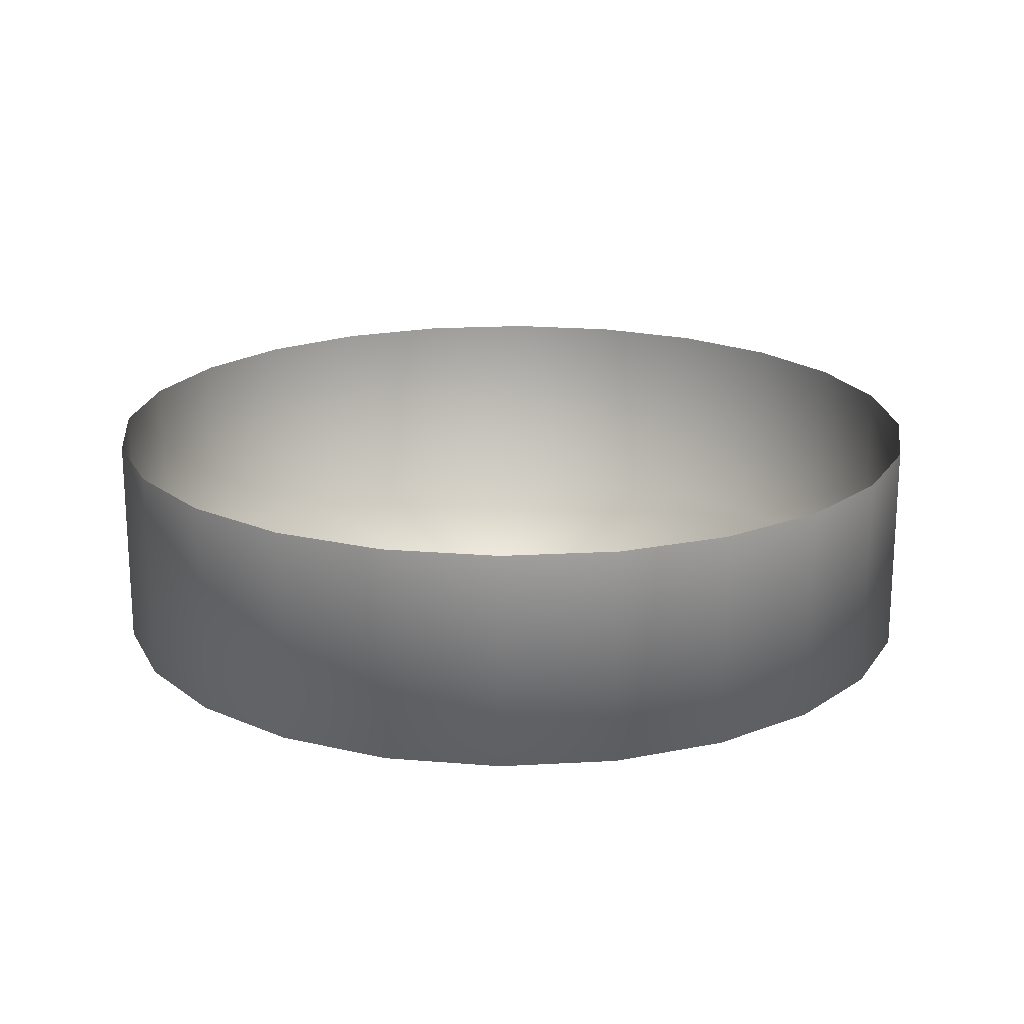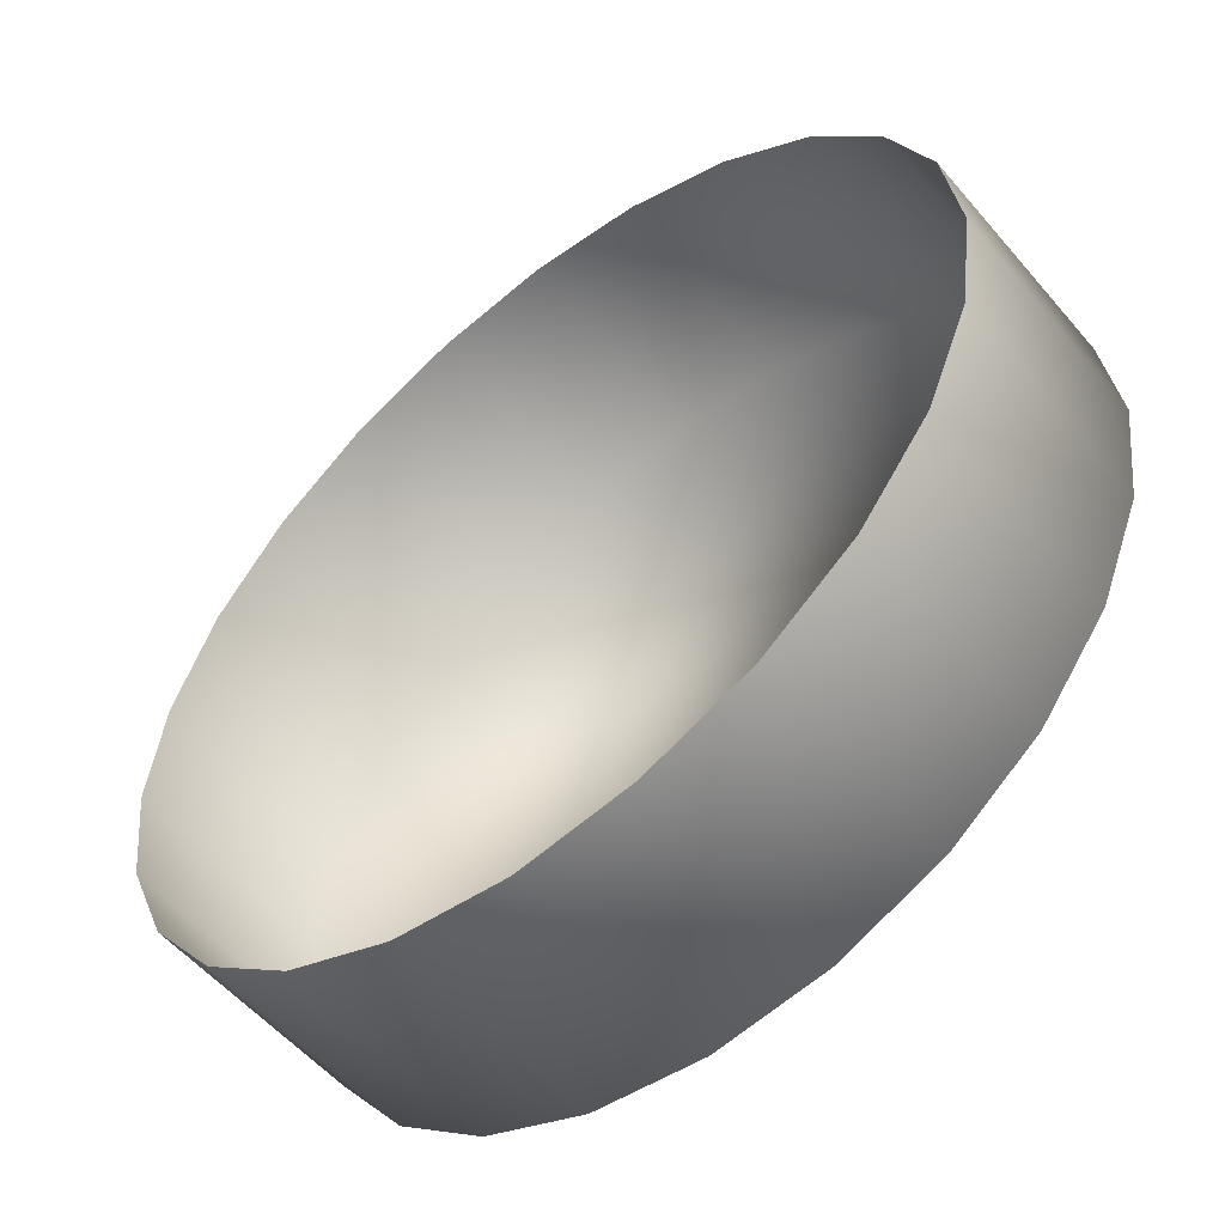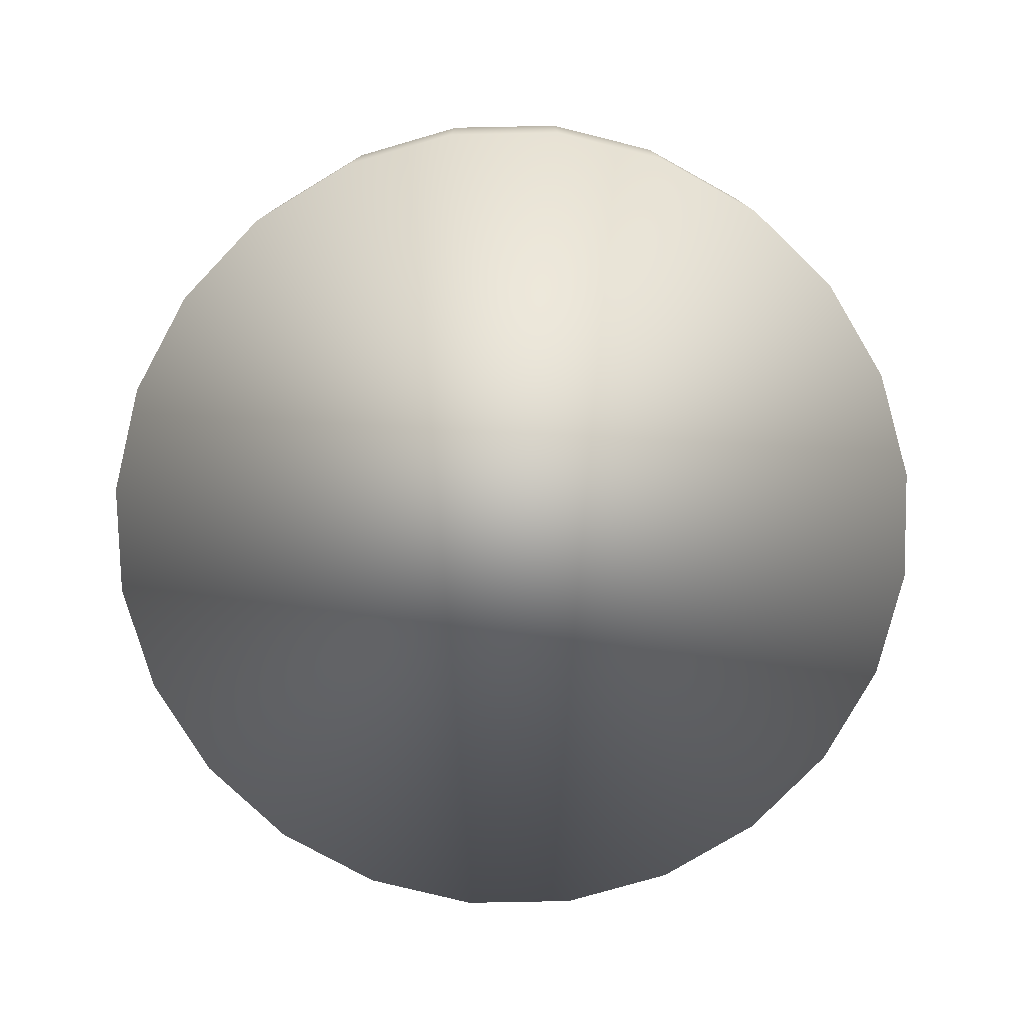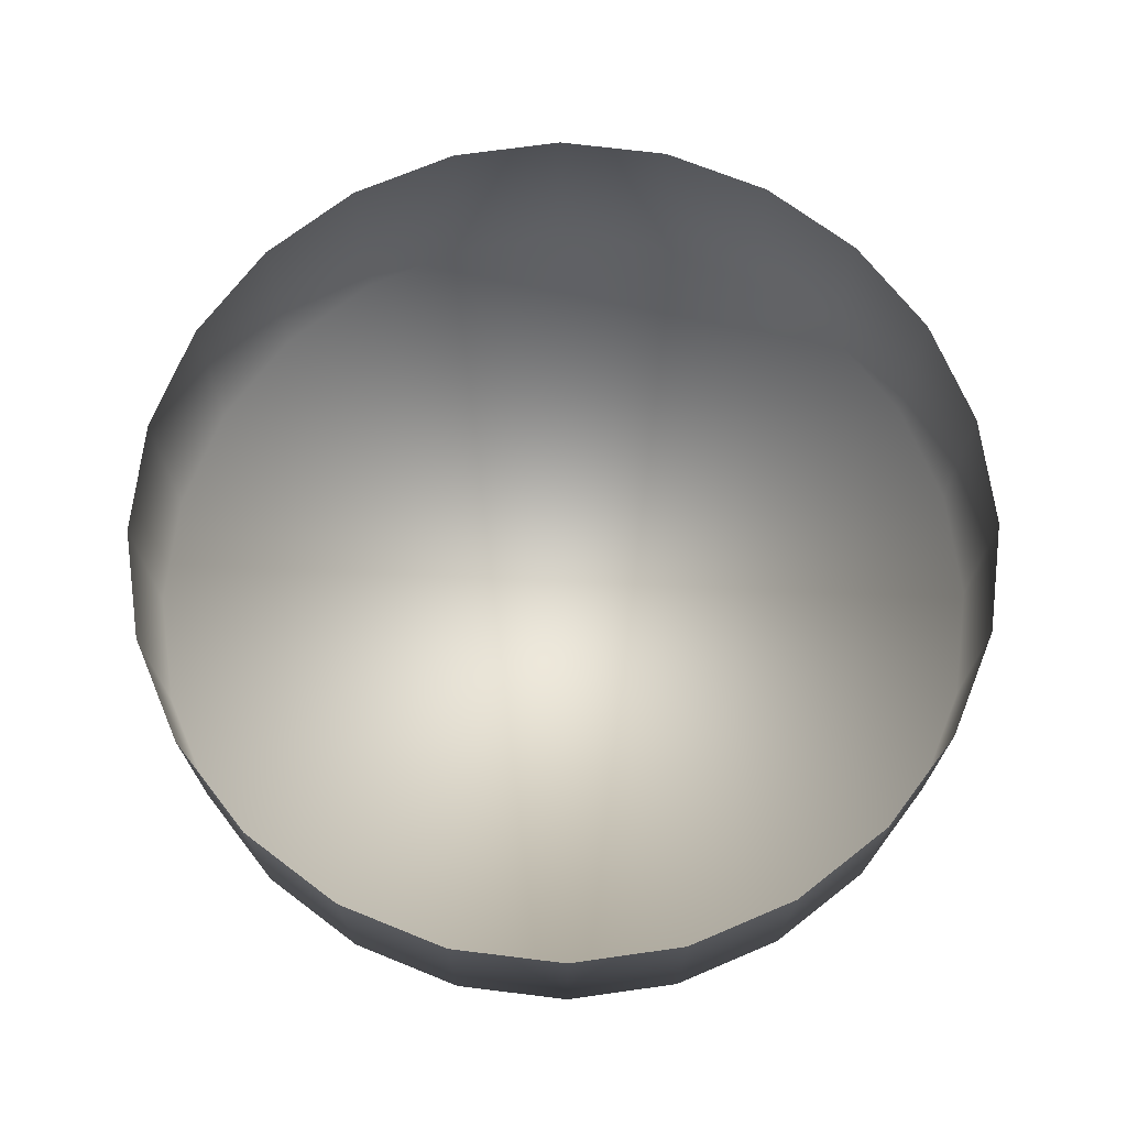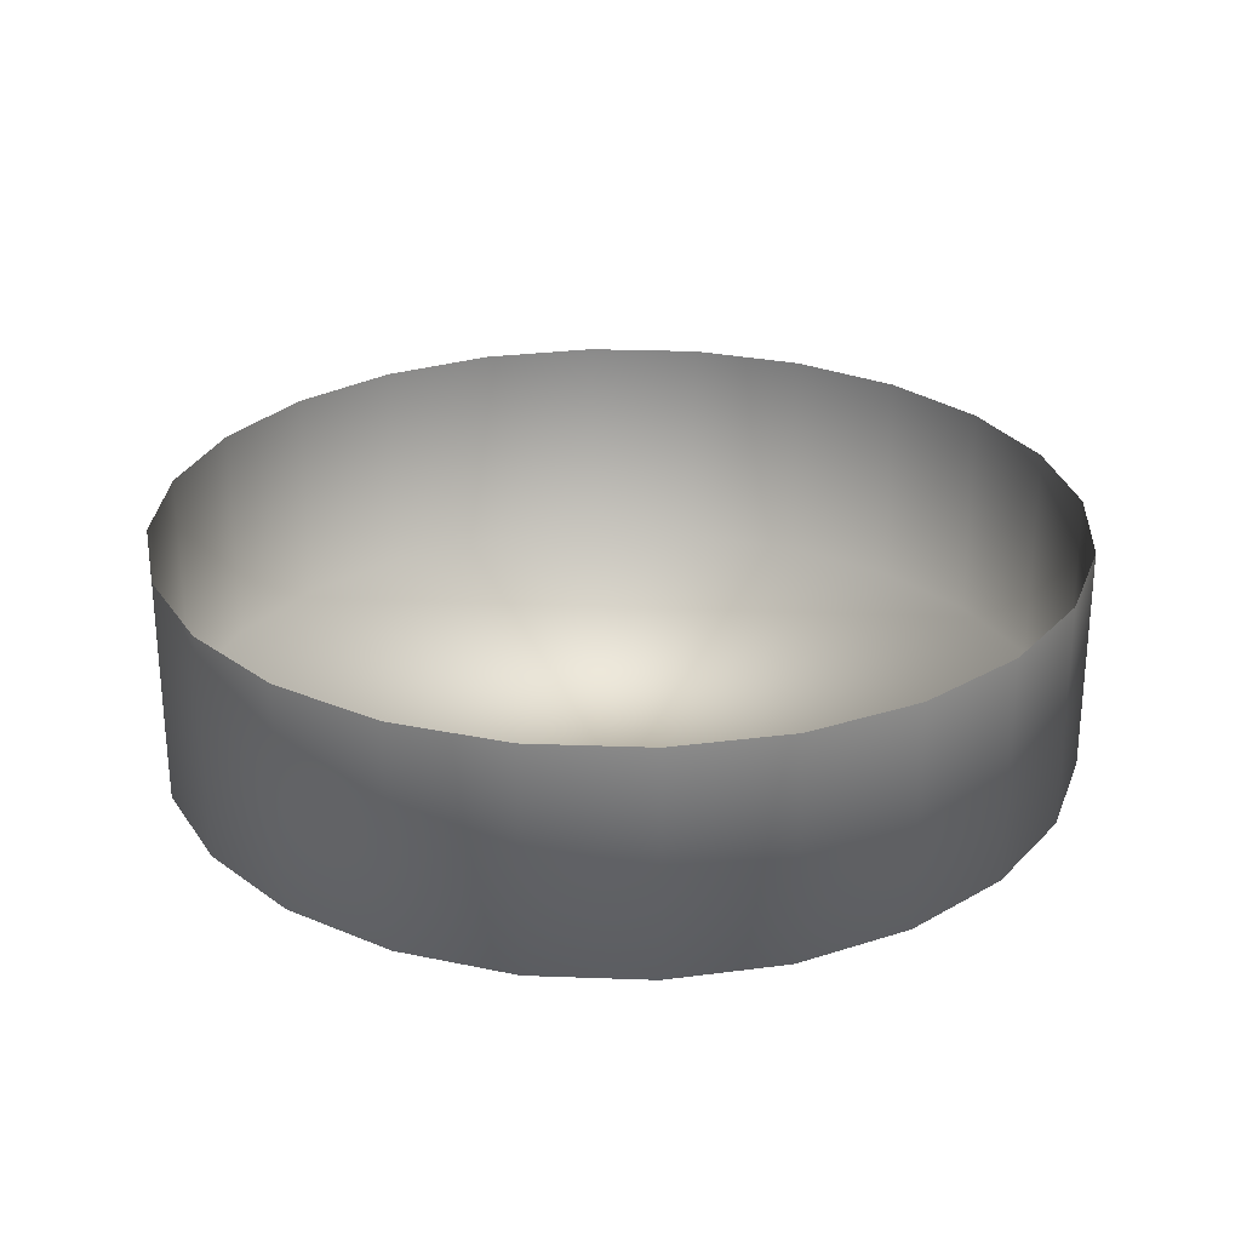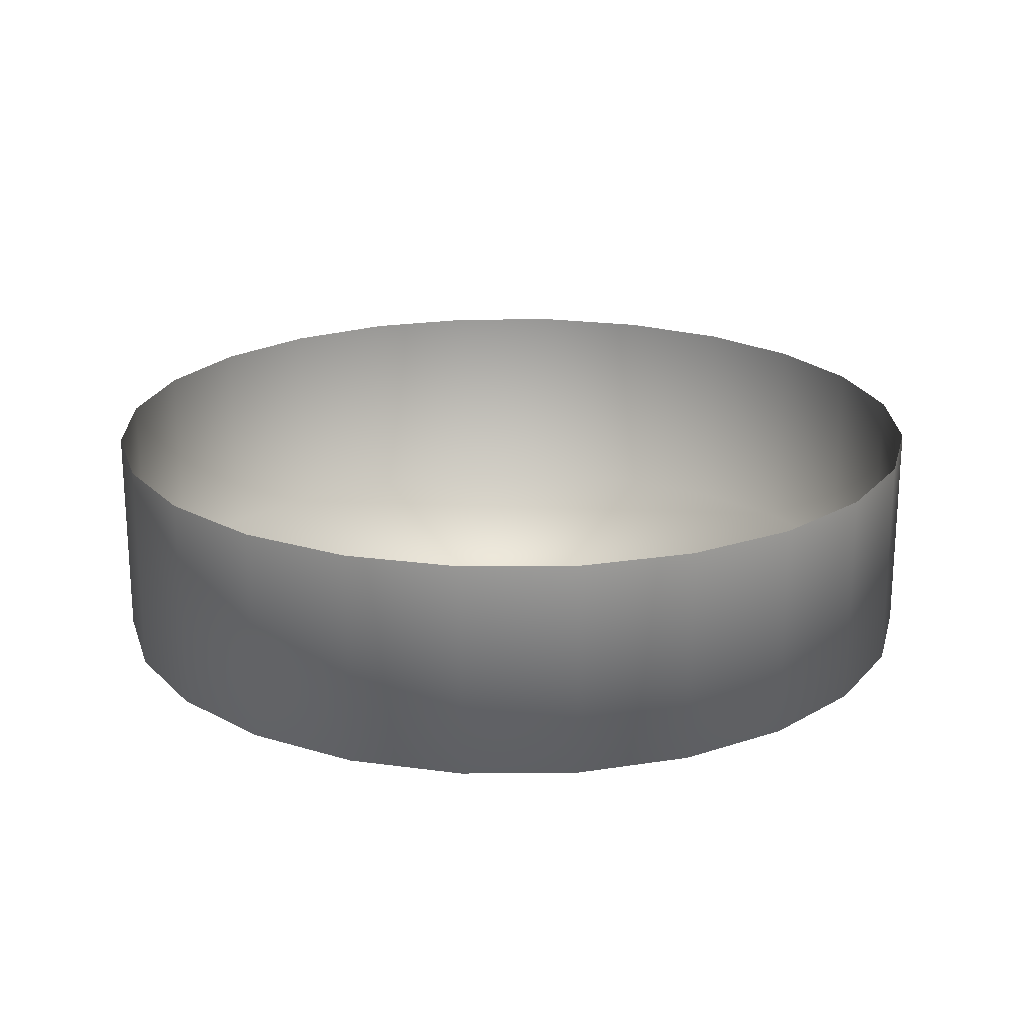
<metadata>
{"format":"obj","ext":"obj","renderer":"f3d","projection":"perspective","resolution":1024,"background":"white","views":[{"elev":19.3,"azim":16.5,"up":"+Y"},{"elev":-55.1,"azim":-140.4,"up":"+Z"},{"elev":-77.7,"azim":-21.4,"up":"+Y"},{"elev":70.6,"azim":-150.5,"up":"+Y"},{"elev":26.8,"azim":160.8,"up":"+Y"},{"elev":20.7,"azim":21.5,"up":"+Y"}]}
</metadata>
<code>
o mesh63/mesh63-geometry#mesh63-geometry
v 0.1593 -0.5029 -0.2191
v 0.1593 -0.5082 -0.2191
v 0.1583 -0.5029 -0.2216
v 0.161 -0.5082 -0.2169
v 0.1583 -0.5082 -0.2216
v 0.161 -0.5029 -0.2169
v 0.176 -0.5082 -0.2169
v 0.1579 -0.5029 -0.2244
v 0.1787 -0.5082 -0.2216
v 0.1632 -0.5082 -0.2152
v 0.1738 -0.5082 -0.2152
v 0.1777 -0.5082 -0.2191
v 0.1579 -0.5082 -0.2244
v 0.1632 -0.5029 -0.2152
v 0.1738 -0.5029 -0.2152
v 0.1777 -0.5029 -0.2191
v 0.1583 -0.5029 -0.2271
v 0.1787 -0.5029 -0.2216
v 0.1791 -0.5082 -0.2244
v 0.1658 -0.5082 -0.2141
v 0.1712 -0.5082 -0.2141
v 0.1712 -0.5029 -0.2141
v 0.176 -0.5029 -0.2169
v 0.1583 -0.5082 -0.2271
v 0.1791 -0.5029 -0.2244
v 0.1658 -0.5029 -0.2141
v 0.1593 -0.5029 -0.2297
v 0.1787 -0.5029 -0.2271
v 0.1787 -0.5082 -0.2271
v 0.1685 -0.5082 -0.2138
v 0.1685 -0.5029 -0.2138
v 0.1593 -0.5082 -0.2297
v 0.161 -0.5029 -0.2319
v 0.1777 -0.5029 -0.2297
v 0.1777 -0.5082 -0.2297
v 0.161 -0.5082 -0.2319
v 0.1632 -0.5082 -0.2336
v 0.176 -0.5029 -0.2319
v 0.176 -0.5082 -0.2319
v 0.1632 -0.5029 -0.2336
v 0.1738 -0.5082 -0.2336
v 0.1658 -0.5082 -0.2346
v 0.1738 -0.5029 -0.2336
v 0.1658 -0.5029 -0.2346
v 0.1712 -0.5029 -0.2346
v 0.1712 -0.5082 -0.2346
v 0.1685 -0.5082 -0.235
v 0.1685 -0.5029 -0.235
f 1 2 3
f 3 2 1
f 2 1 4
f 4 1 2
f 5 3 2
f 2 3 5
f 6 4 1
f 1 4 6
f 4 7 2
f 2 7 4
f 3 5 8
f 8 5 3
f 2 9 5
f 5 9 2
f 4 6 10
f 10 6 4
f 11 7 4
f 4 7 11
f 7 12 2
f 2 12 7
f 13 8 5
f 5 8 13
f 12 9 2
f 2 9 12
f 5 9 13
f 13 9 5
f 14 10 6
f 6 10 14
f 10 11 4
f 4 11 10
f 11 15 7
f 7 15 11
f 12 7 16
f 16 7 12
f 8 13 17
f 17 13 8
f 9 12 18
f 18 12 9
f 9 19 13
f 13 19 9
f 10 14 20
f 20 14 10
f 21 11 10
f 10 11 21
f 15 11 22
f 22 11 15
f 23 7 15
f 15 7 23
f 23 16 7
f 7 16 23
f 16 18 12
f 12 18 16
f 24 17 13
f 13 17 24
f 18 25 9
f 9 25 18
f 19 9 25
f 25 9 19
f 13 19 24
f 24 19 13
f 26 20 14
f 14 20 26
f 20 21 10
f 10 21 20
f 21 22 11
f 11 22 21
f 17 24 27
f 27 24 17
f 25 28 19
f 19 28 25
f 19 29 24
f 24 29 19
f 20 26 30
f 30 26 20
f 30 21 20
f 20 21 30
f 22 21 31
f 31 21 22
f 32 27 24
f 24 27 32
f 29 19 28
f 28 19 29
f 24 29 32
f 32 29 24
f 31 30 26
f 26 30 31
f 30 31 21
f 21 31 30
f 27 32 33
f 33 32 27
f 28 34 29
f 29 34 28
f 29 35 32
f 32 35 29
f 36 33 32
f 32 33 36
f 35 29 34
f 34 29 35
f 32 35 36
f 36 35 32
f 36 37 33
f 33 37 36
f 34 38 35
f 35 38 34
f 35 39 36
f 36 39 35
f 36 39 37
f 37 39 36
f 40 33 37
f 37 33 40
f 39 35 38
f 38 35 39
f 39 41 37
f 37 41 39
f 37 42 40
f 40 42 37
f 38 43 39
f 39 43 38
f 41 39 43
f 43 39 41
f 37 41 42
f 42 41 37
f 44 40 42
f 42 40 44
f 43 45 41
f 41 45 43
f 41 46 42
f 42 46 41
f 42 47 44
f 44 47 42
f 46 41 45
f 45 41 46
f 47 42 46
f 46 42 47
f 48 44 47
f 47 44 48
f 45 48 46
f 46 48 45
f 47 46 48
f 48 46 47

</code>
